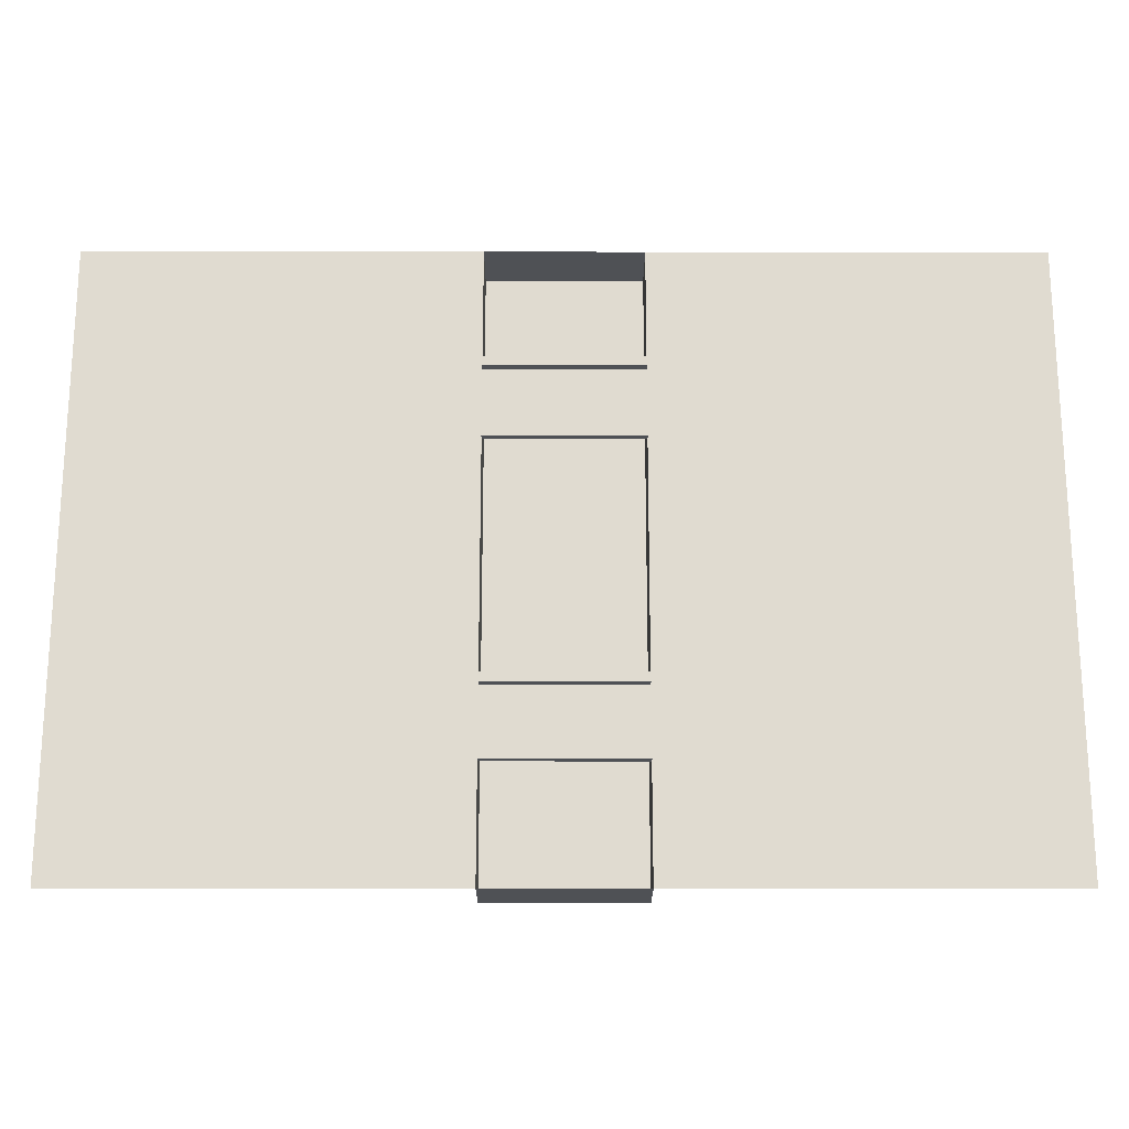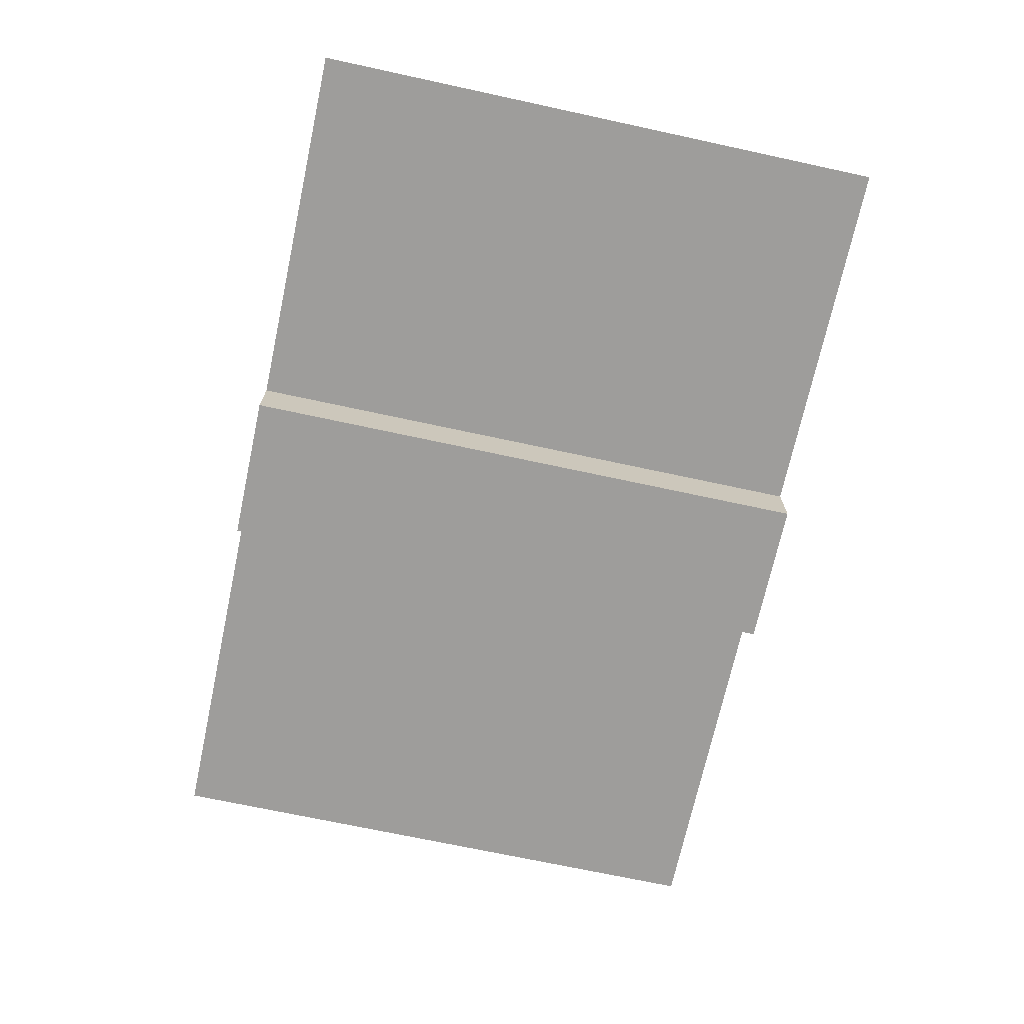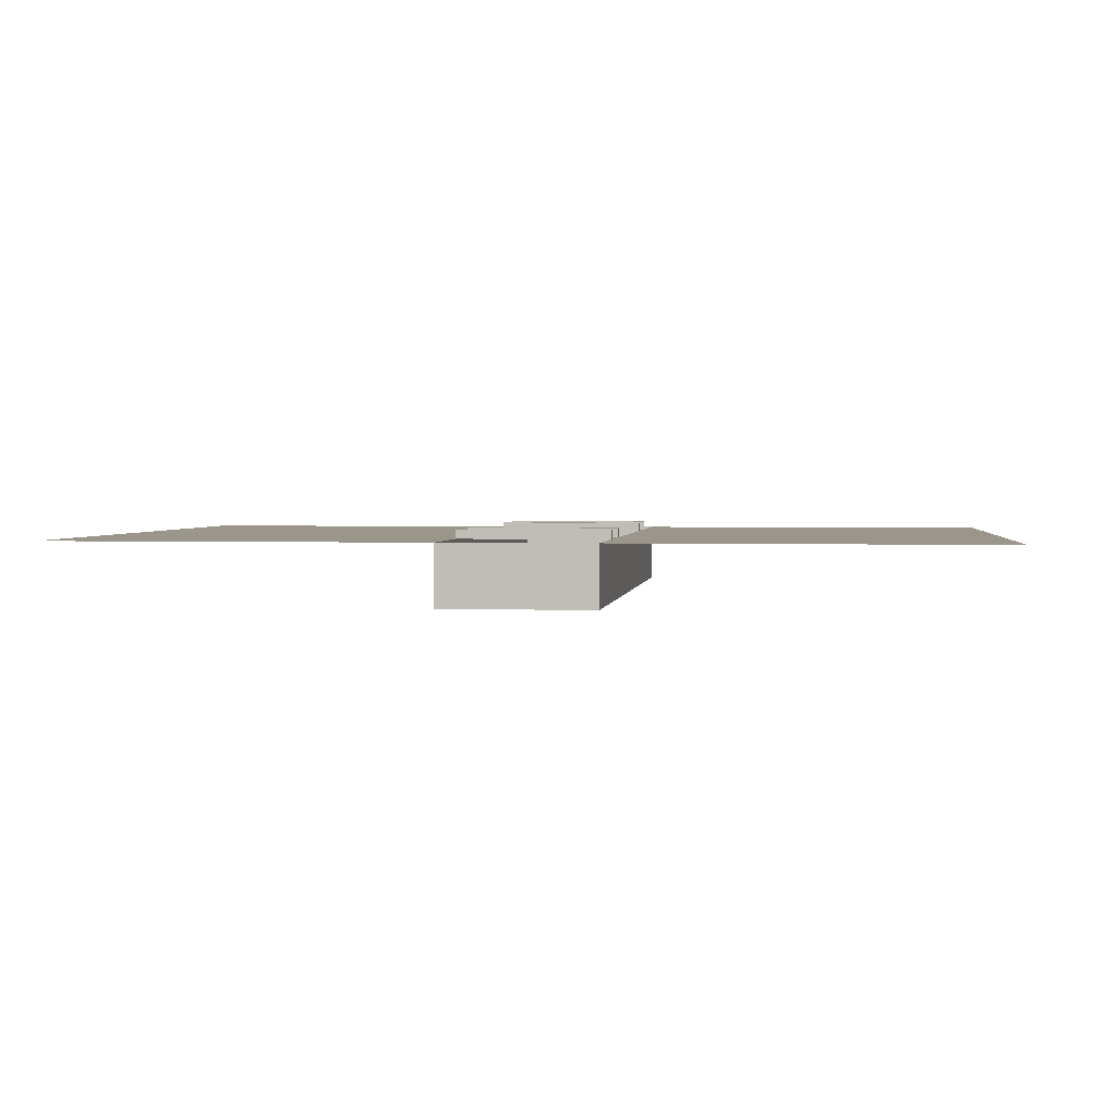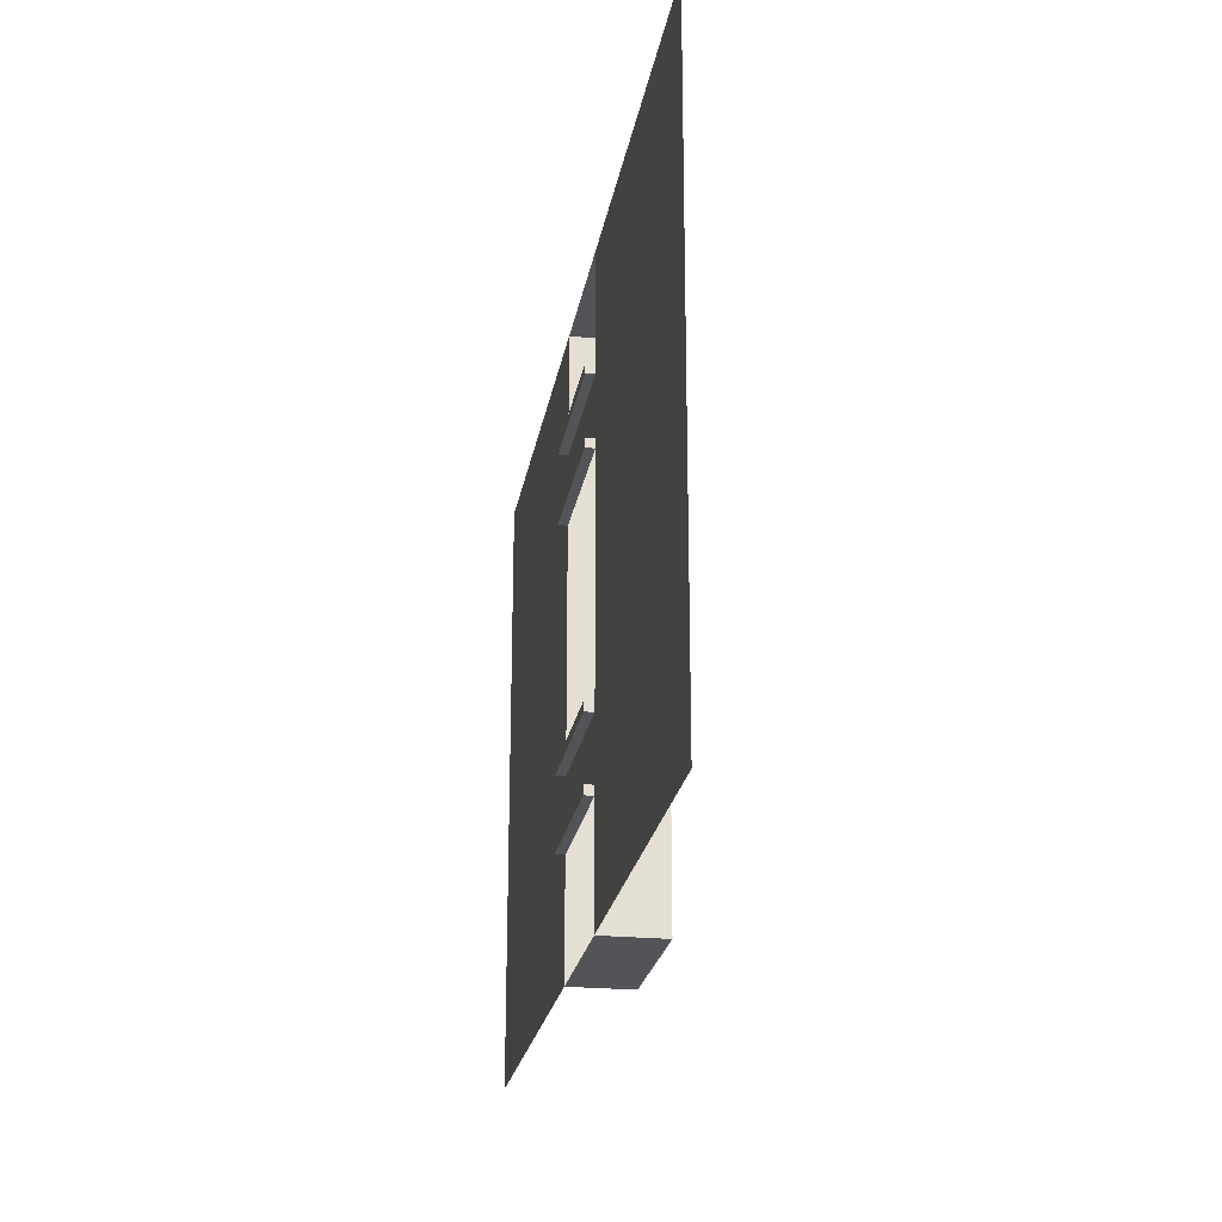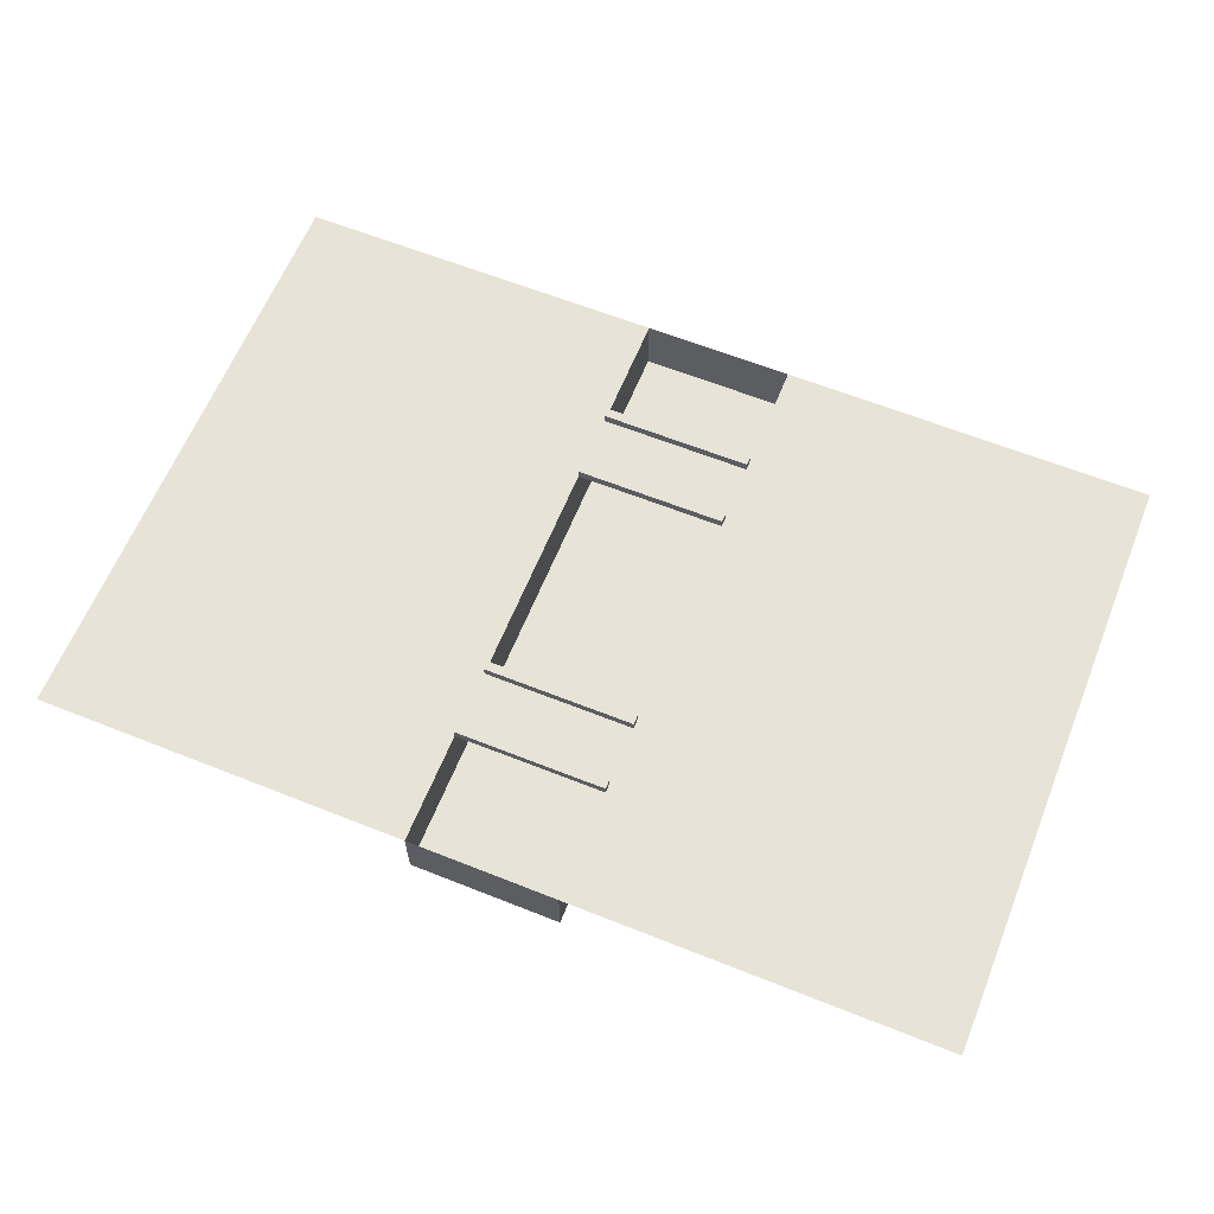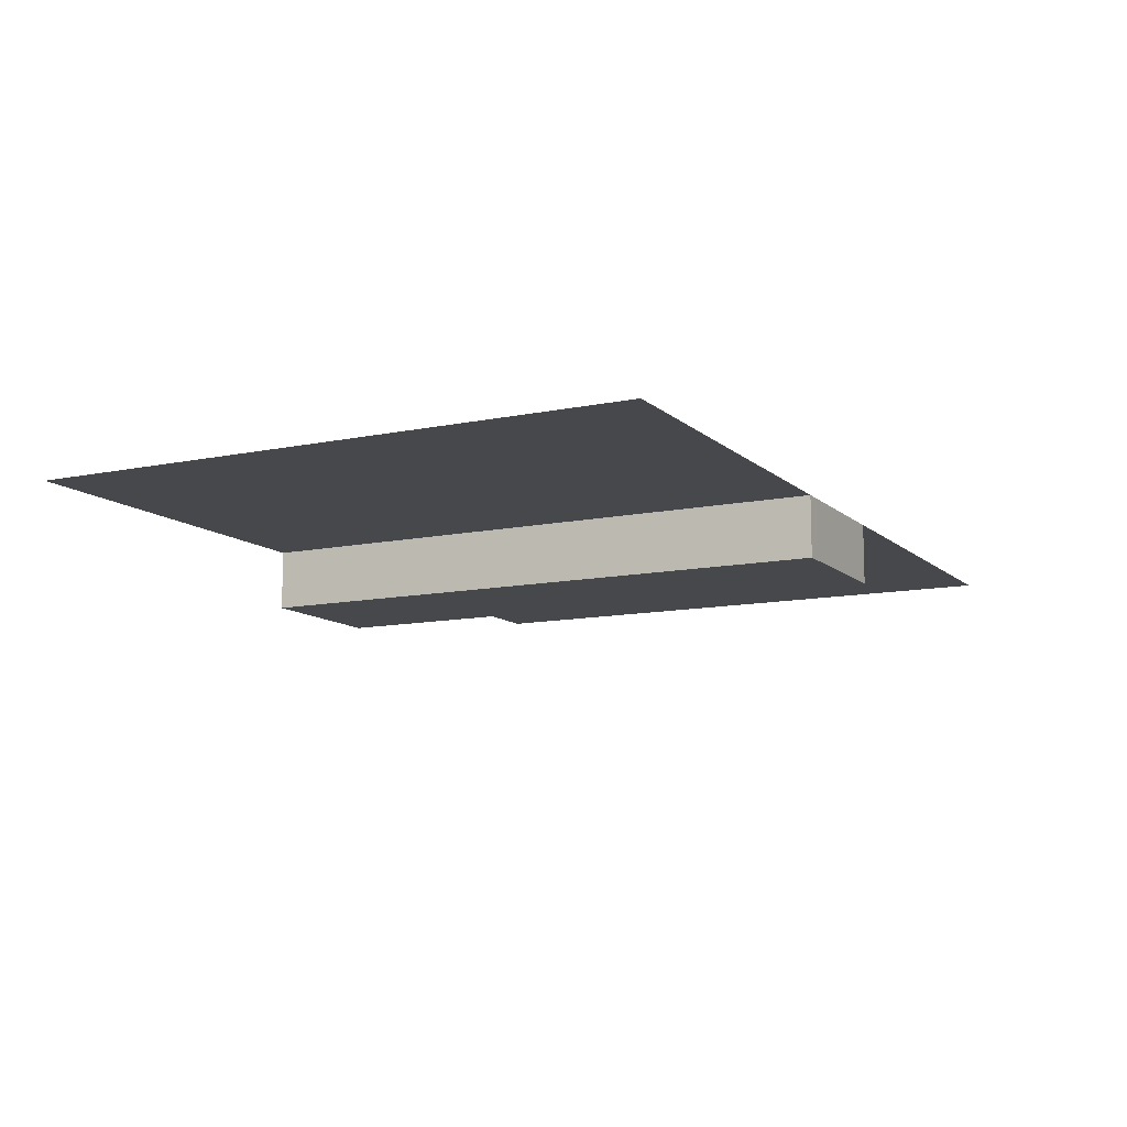
<metadata>
{"format":"obj","ext":"obj","renderer":"f3d","projection":"perspective","resolution":1024,"background":"white","views":[{"elev":-19.9,"azim":179.9,"up":"+Z"},{"elev":-70.6,"azim":-102.2,"up":"+Y"},{"elev":2.3,"azim":7.2,"up":"+Y"},{"elev":-23.4,"azim":-99.6,"up":"+Z"},{"elev":62.6,"azim":22.0,"up":"+Y"},{"elev":-11.1,"azim":-62.7,"up":"+Y"}]}
</metadata>
<code>
o Playing_field_Plane.002
v 2.5 2e-06 -10
v 15 -2e-06 10
v 2.5 -2e-06 10
v 0 -2 -10
v -2.5 2e-06 -10
v 0 2e-06 -10
v -2.5 -2 -10
v -2.5 -2e-06 10
v -15 2e-06 -10
v -15 -2e-06 10
v 0 -2 10
v -2.5 -2 10
v 2.5 -2 10
v 0 -2e-06 10
v 2.5 -2 -10
v 15 2e-06 -10
v 2.5 1e-06 -5
v -2.5 1e-06 -5
v -2.5 1e-06 -6
v -2.5 1e-06 -4
v 2.5 1e-06 -6
v 2.5 1e-06 -4
v 2.5 0.3 -4
v 2.5 1e-06 -3.7
v -2.5 0.3 -4
v -2.5 0.3 -3.7
v -2.5 1e-06 -3.7
v 2.5 0.3 -3.7
v 2.5 1e-06 -6.3
v 2.5 0.3 -6
v -2.5 0.3 -6
v -2.5 0.3 -6.3
v -2.5 1e-06 -6.3
v 2.5 0.3 -6.3
v 2.5 -1e-06 5
v -2.5 -1e-06 5
v -2.5 -1e-06 4
v -2.5 -1e-06 6
v 2.5 -1e-06 4
v 2.5 -1e-06 6
v 2.5 0.3 6
v 2.5 -1e-06 6.3
v -2.5 0.3 6
v -2.5 0.3 6.3
v -2.5 -1e-06 6.3
v 2.5 0.3 6.3
v 2.5 -1e-06 3.7
v 2.5 0.3 4
v -2.5 0.3 4
v -2.5 0.3 3.7
v -2.5 -1e-06 3.7
v 2.5 0.3 3.7
f 1 2 3
f 4 5 6
f 7 8 5
f 9 8 10
f 7 11 12
f 4 13 11
f 12 14 8
f 13 1 3
f 11 3 14
f 15 6 1
f 1 16 2
f 4 7 5
f 7 12 8
f 9 5 8
f 7 4 11
f 4 15 13
f 12 11 14
f 13 15 1
f 11 13 3
f 15 4 6
f 20 17 18
f 17 19 18
f 17 21 19
f 20 22 17
f 25 23 22
f 23 24 22
f 25 22 20
f 26 25 20
f 26 23 25
f 26 28 23
f 28 26 27
f 26 20 27
f 23 28 24
f 28 27 24
f 29 30 21
f 21 30 31
f 21 31 19
f 30 32 31
f 19 31 32
f 30 34 32
f 19 32 33
f 33 32 34
f 33 34 29
f 29 34 30
f 38 35 36
f 35 37 36
f 35 39 37
f 38 40 35
f 43 41 40
f 41 42 40
f 43 40 38
f 44 43 38
f 44 41 43
f 44 46 41
f 46 44 45
f 44 38 45
f 41 46 42
f 46 45 42
f 47 48 39
f 39 48 49
f 39 49 37
f 48 50 49
f 37 49 50
f 48 52 50
f 37 50 51
f 51 50 52
f 51 52 47
f 47 52 48

</code>
